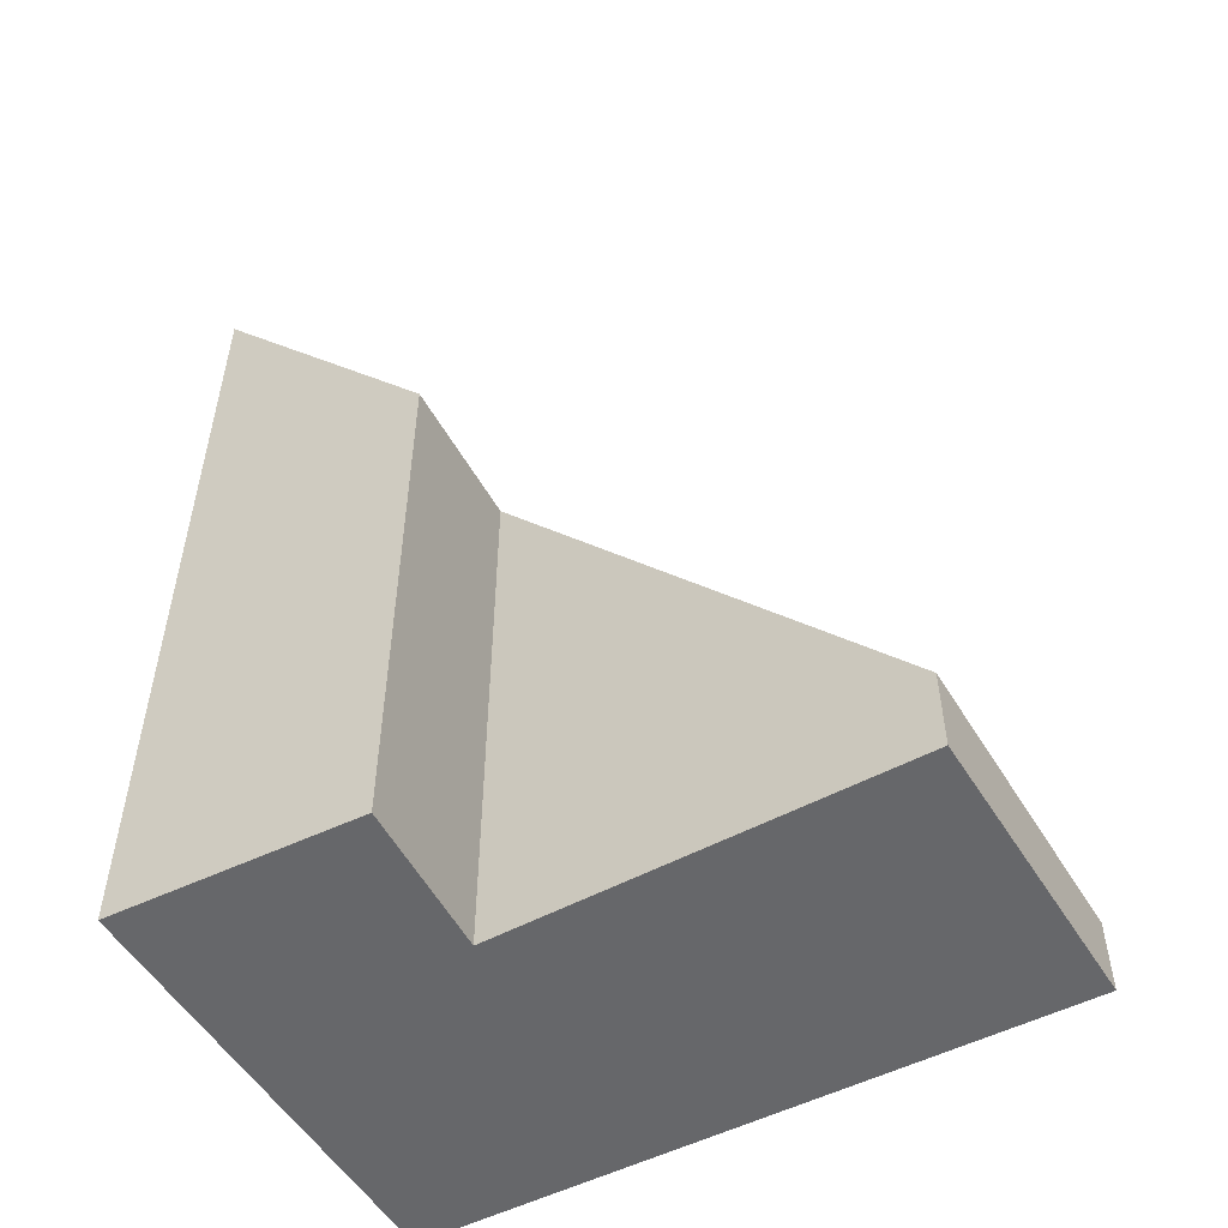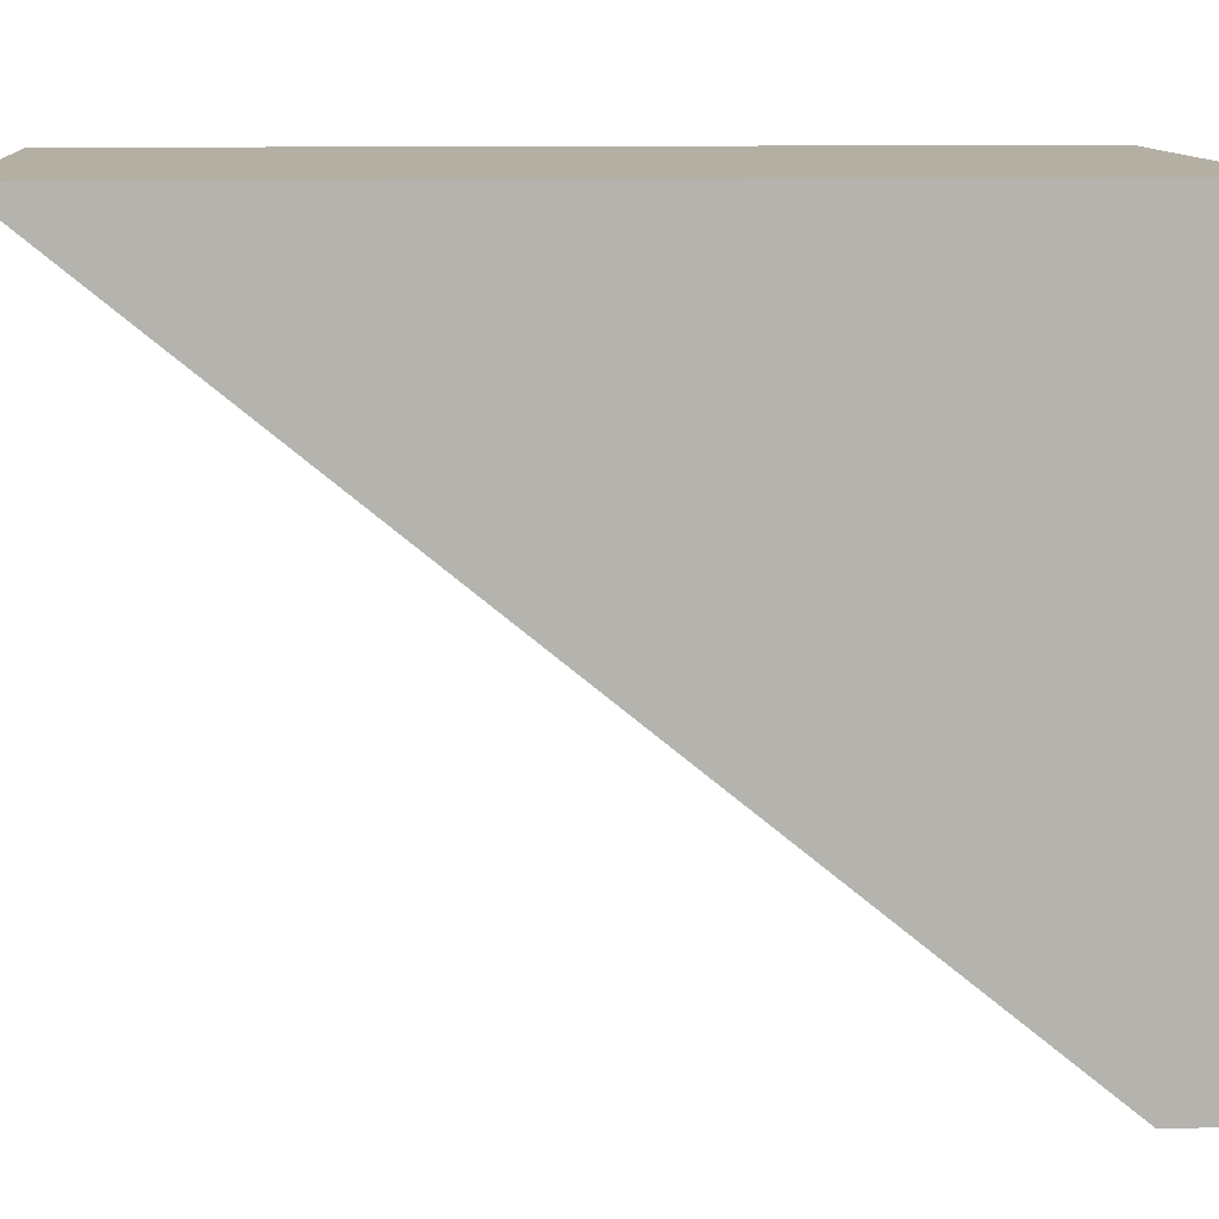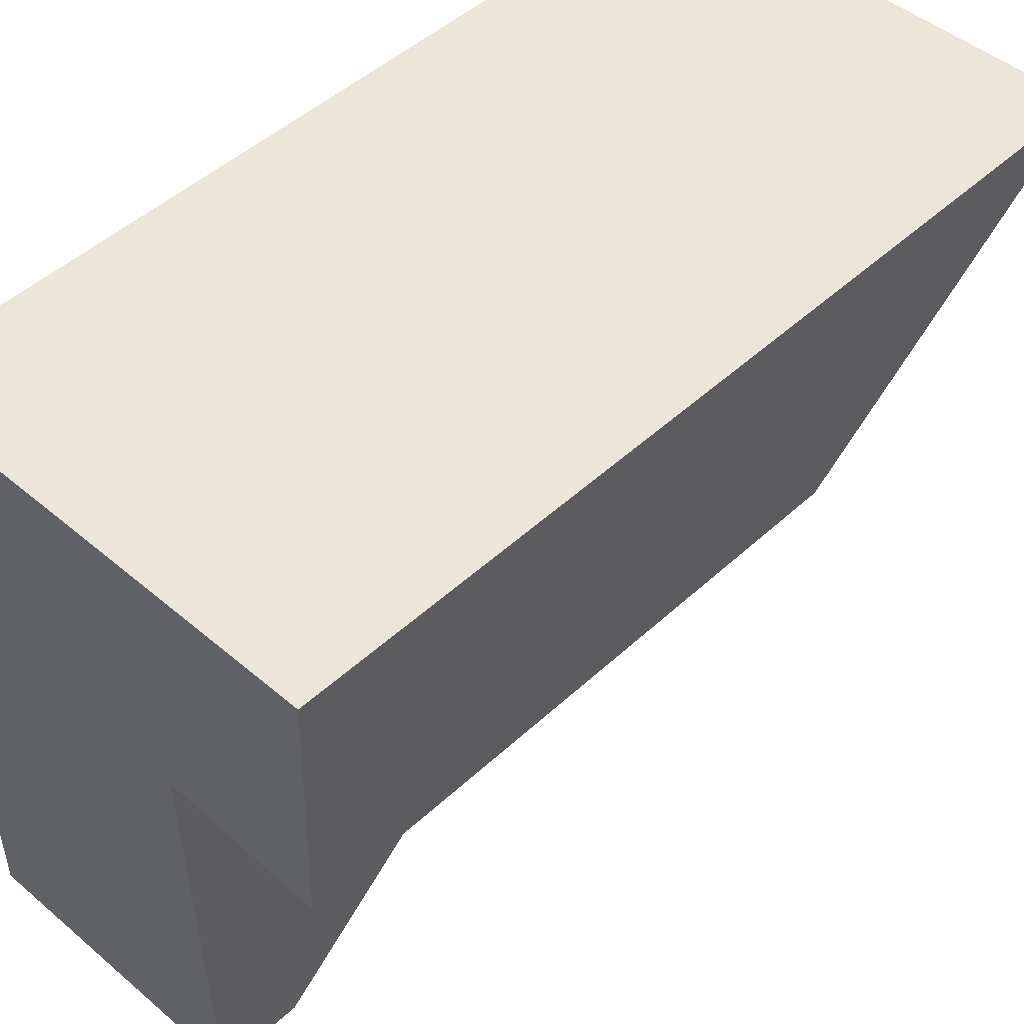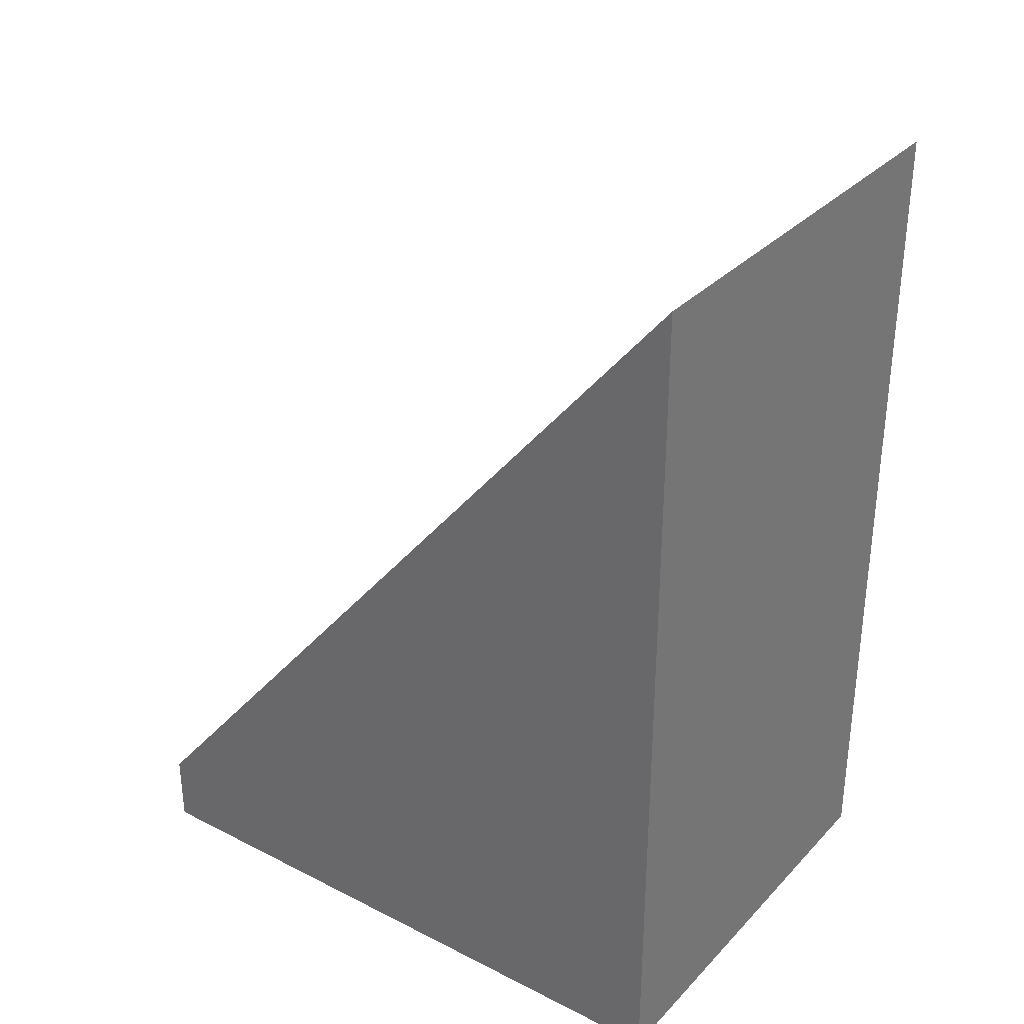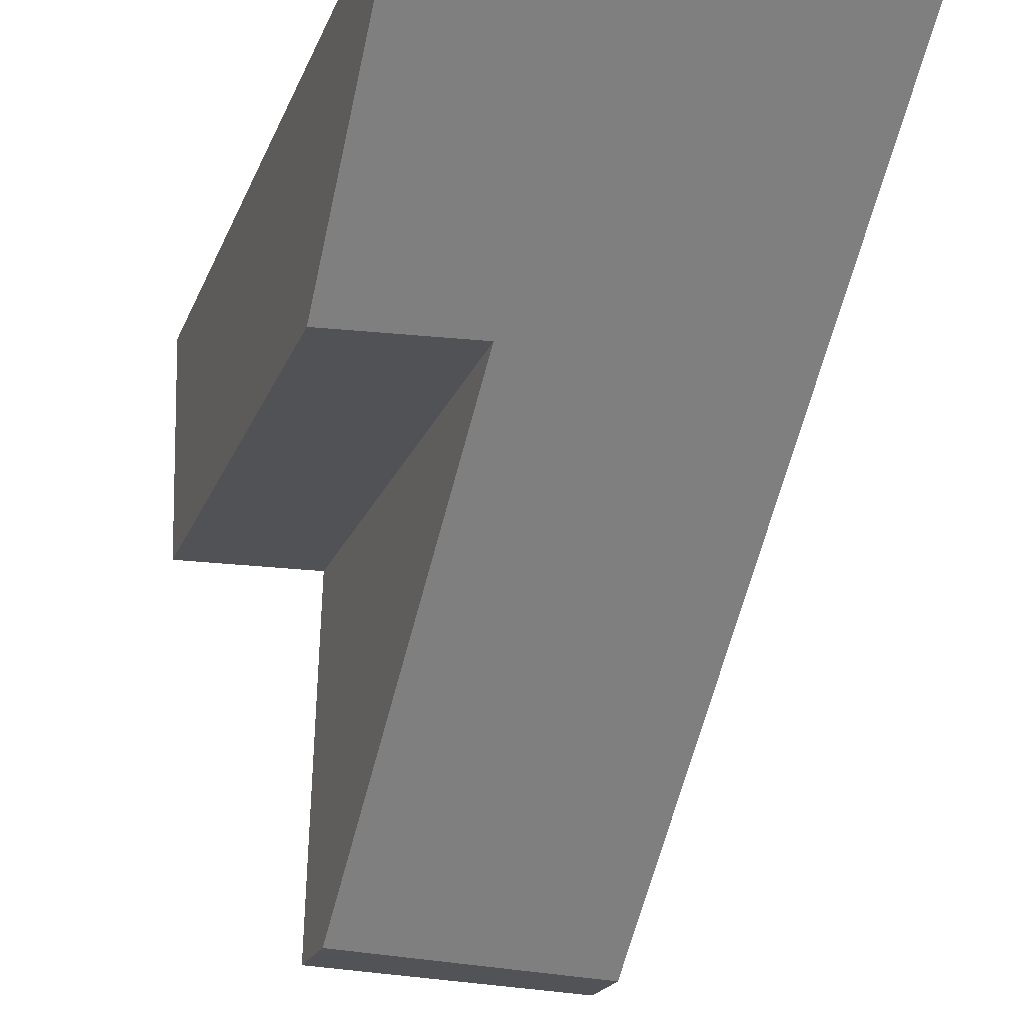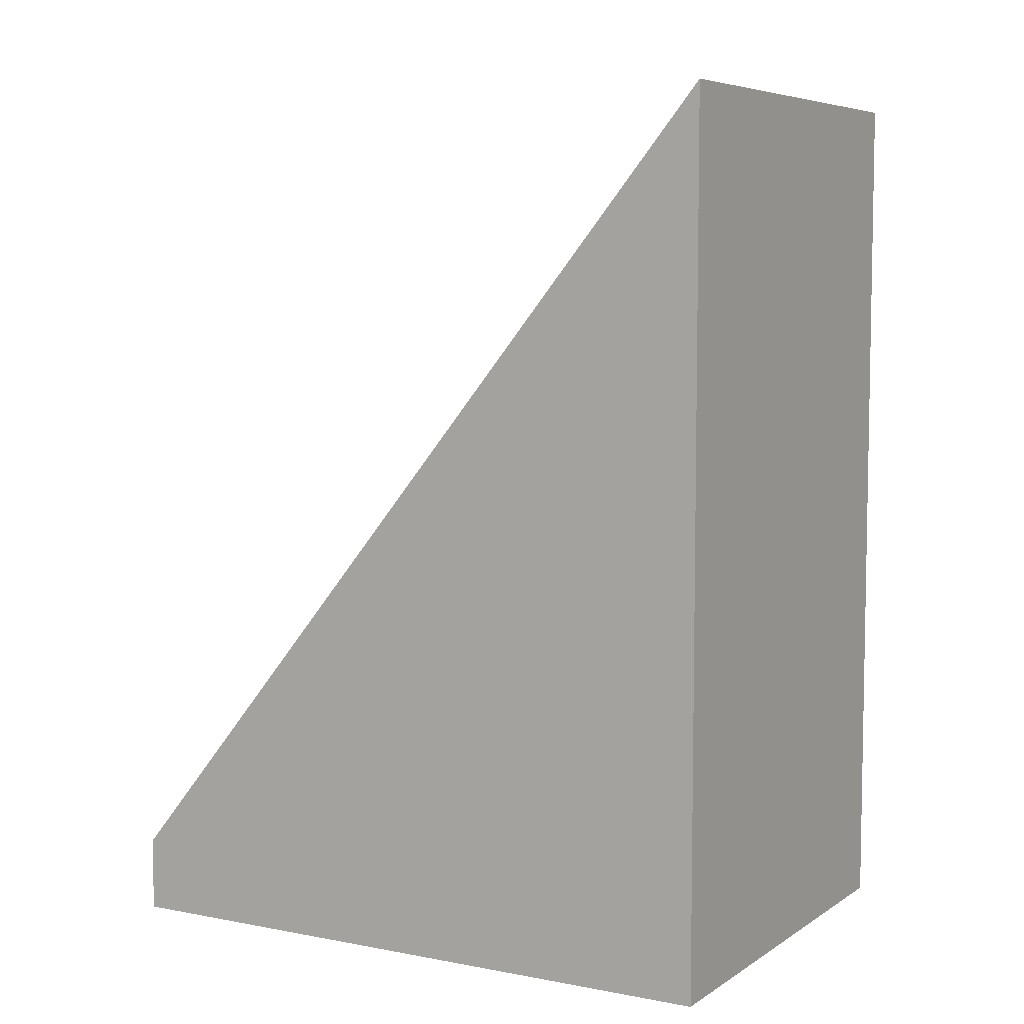
<metadata>
{"format":"obj","ext":"obj","renderer":"f3d","projection":"perspective","resolution":1024,"background":"white","views":[{"elev":-52.2,"azim":118.8,"up":"+Y"},{"elev":10.2,"azim":-94.5,"up":"+Z"},{"elev":48.1,"azim":44.1,"up":"+Z"},{"elev":32.6,"azim":-55.1,"up":"+Y"},{"elev":-21.4,"azim":162.2,"up":"+Z"},{"elev":6.4,"azim":-60.8,"up":"+Y"}]}
</metadata>
<code>
v  3.762 4.835 -2.002
v  2.553 7.362 0.042
v  3.819 7.362 0.063
v  0 7.362 4.508e-16
v  2.559 4.908 -1.962
v  2.441 4.915 -1.958
v  0.016 0.631 -5.497
v  2.532 0.703 -5.397
v  2.532 3.305e-16 -5.397
v  0.016 3.366e-16 -5.497
v  3.762 1.226e-16 -2.002
v  2.441 1.199e-16 -1.958
v  2.559 1.201e-16 -1.962
v  0 0 0
v  3.819 -3.858e-18 0.063
v  2.553 -2.572e-18 0.042
g defaultobject
f 1 2 3
f 2 1 4
f 4 1 5
f 4 5 6
f 4 6 7
f 7 6 8
f 9 7 8
f 7 9 10
f 11 5 1
f 5 11 6
f 6 11 12
f 12 11 13
f 7 14 4
f 14 7 10
f 14 2 4
f 2 14 3
f 3 14 15
f 15 14 16
f 15 1 3
f 1 15 11
f 12 8 6
f 8 12 9
f 10 12 14
f 12 10 9
f 16 11 15
f 11 16 14
f 11 14 12
f 11 12 13

</code>
